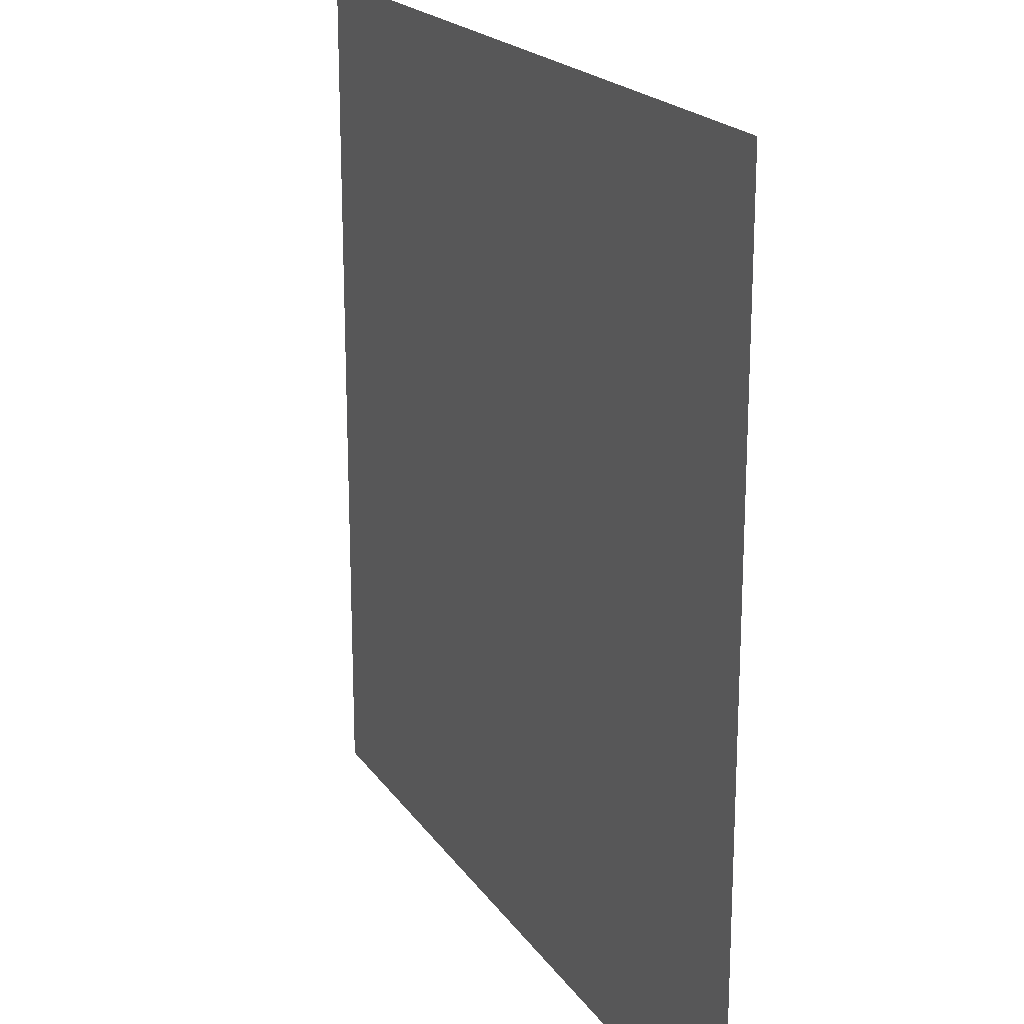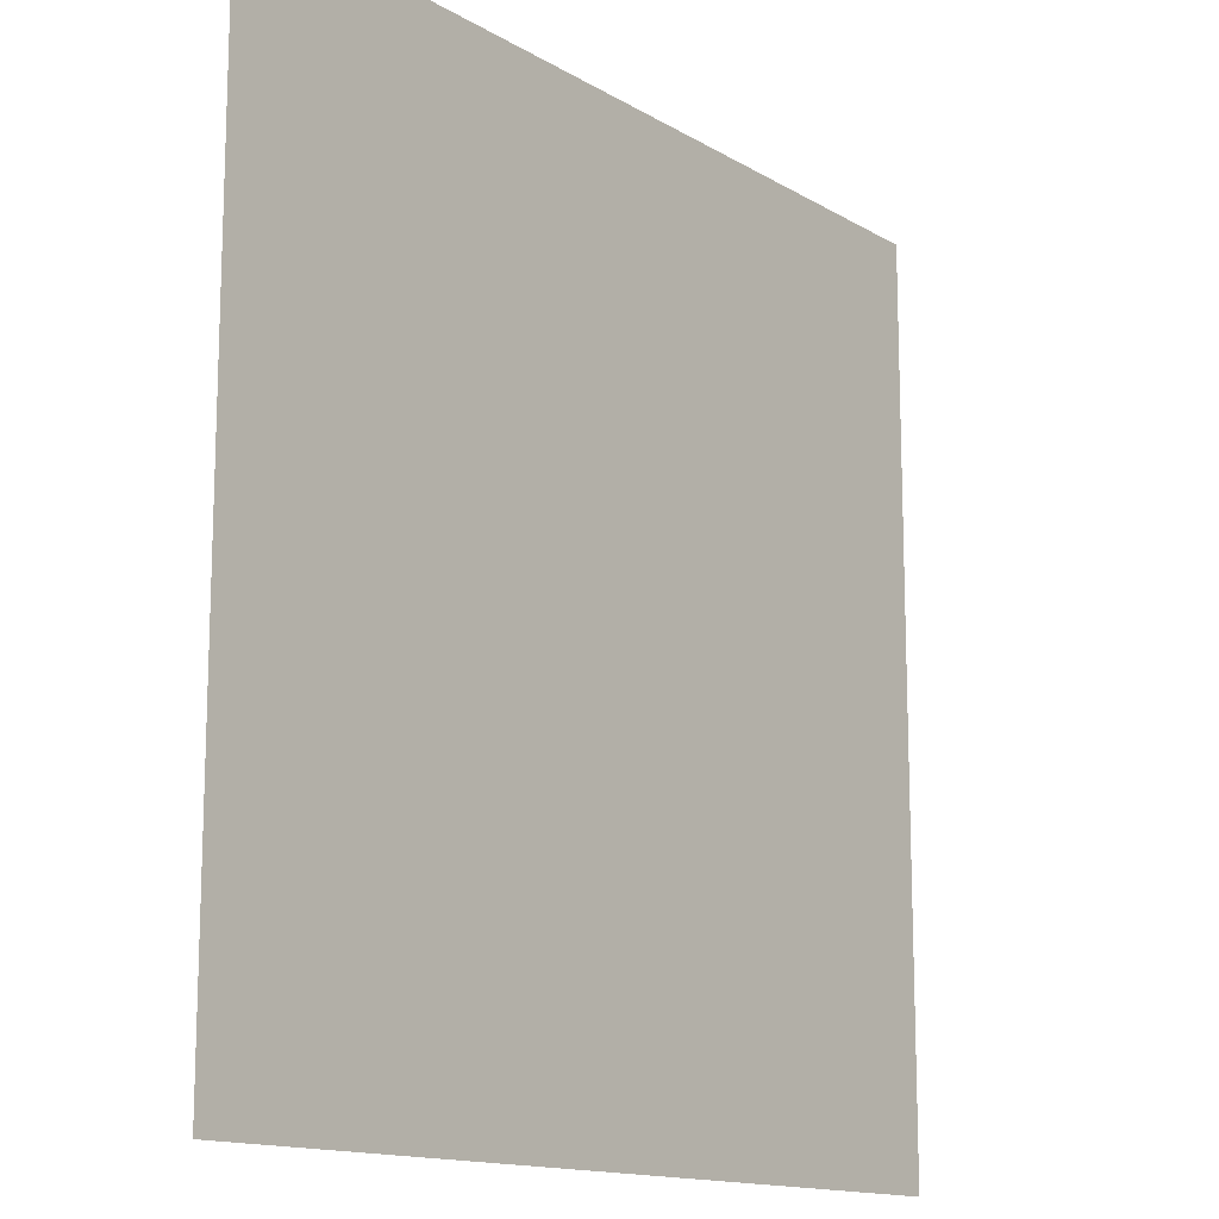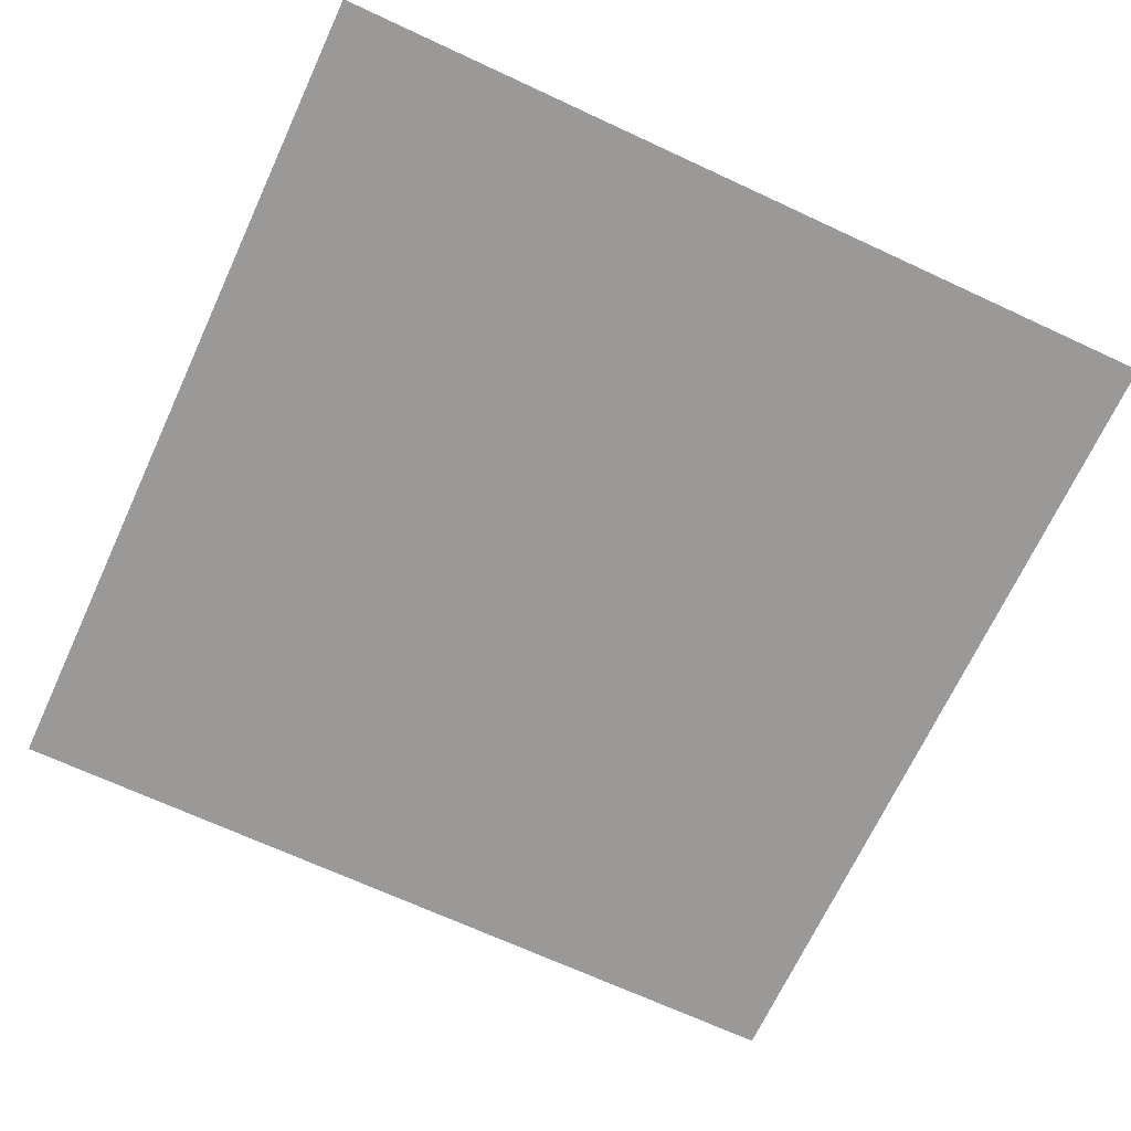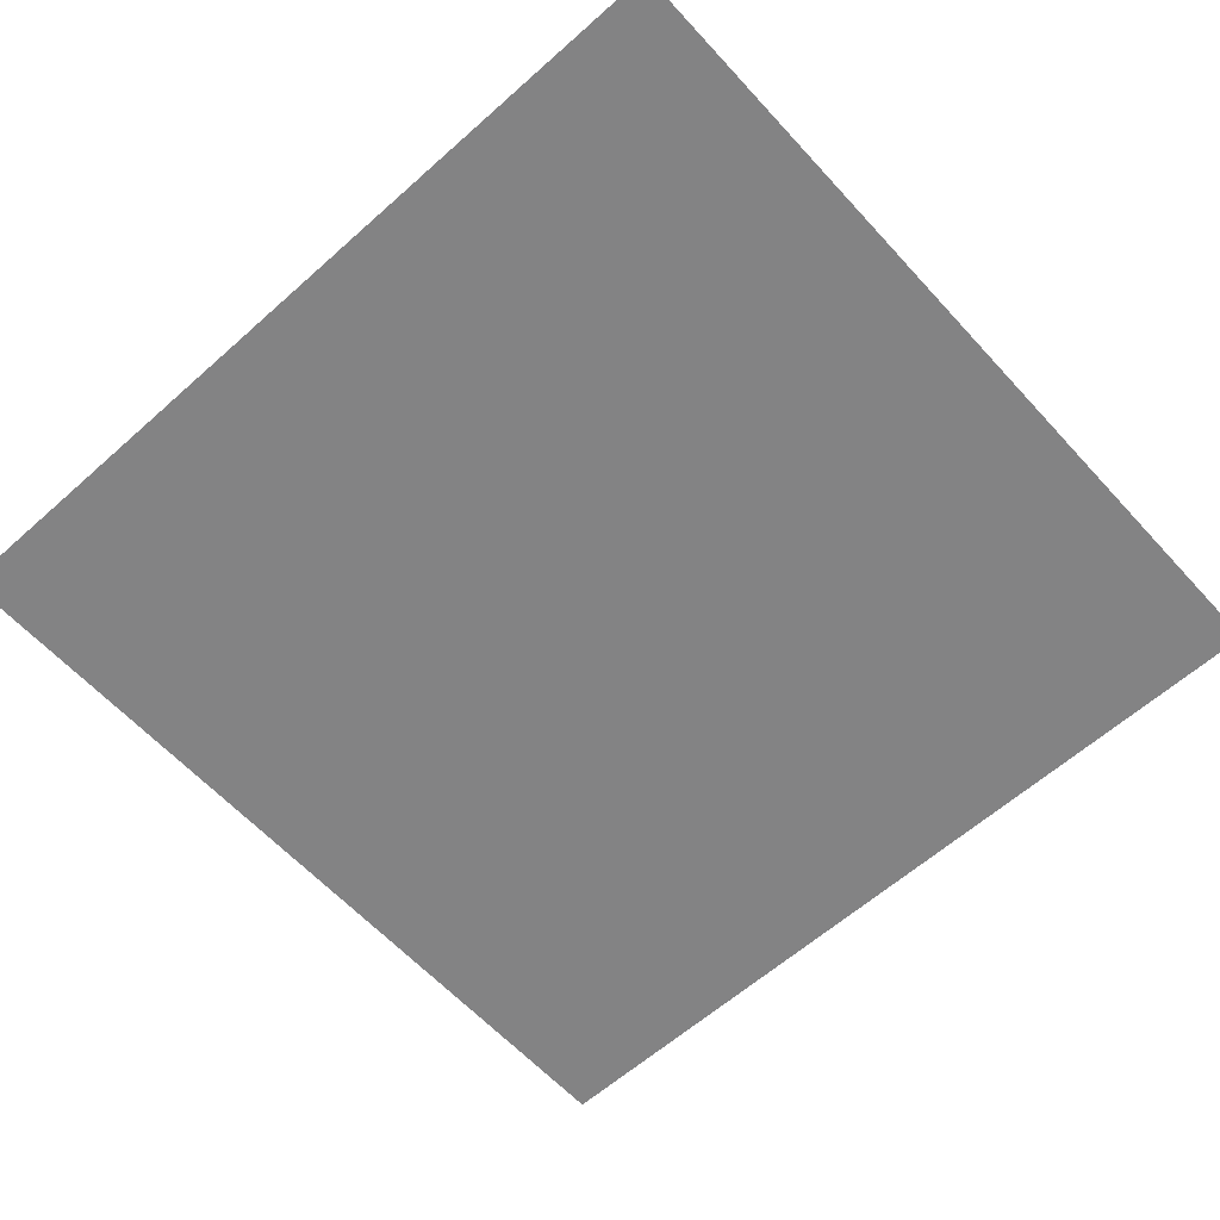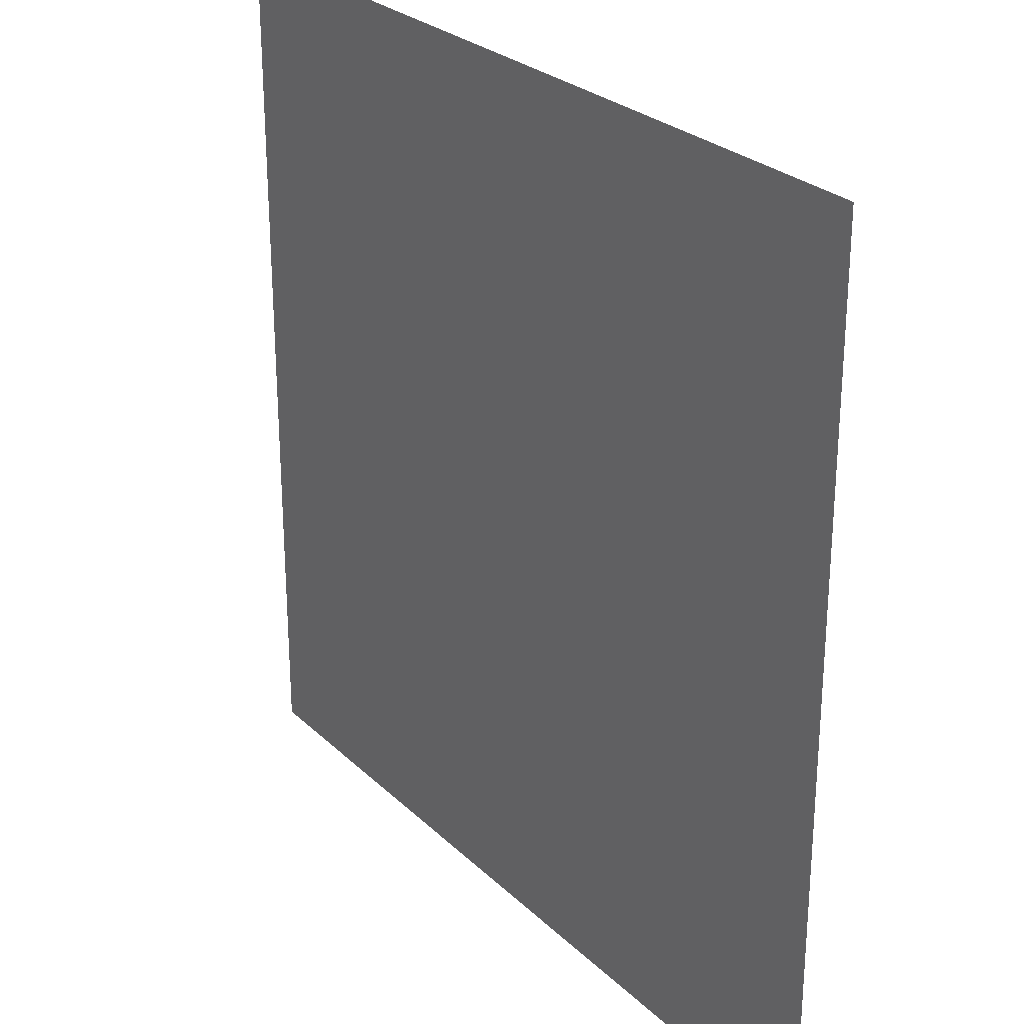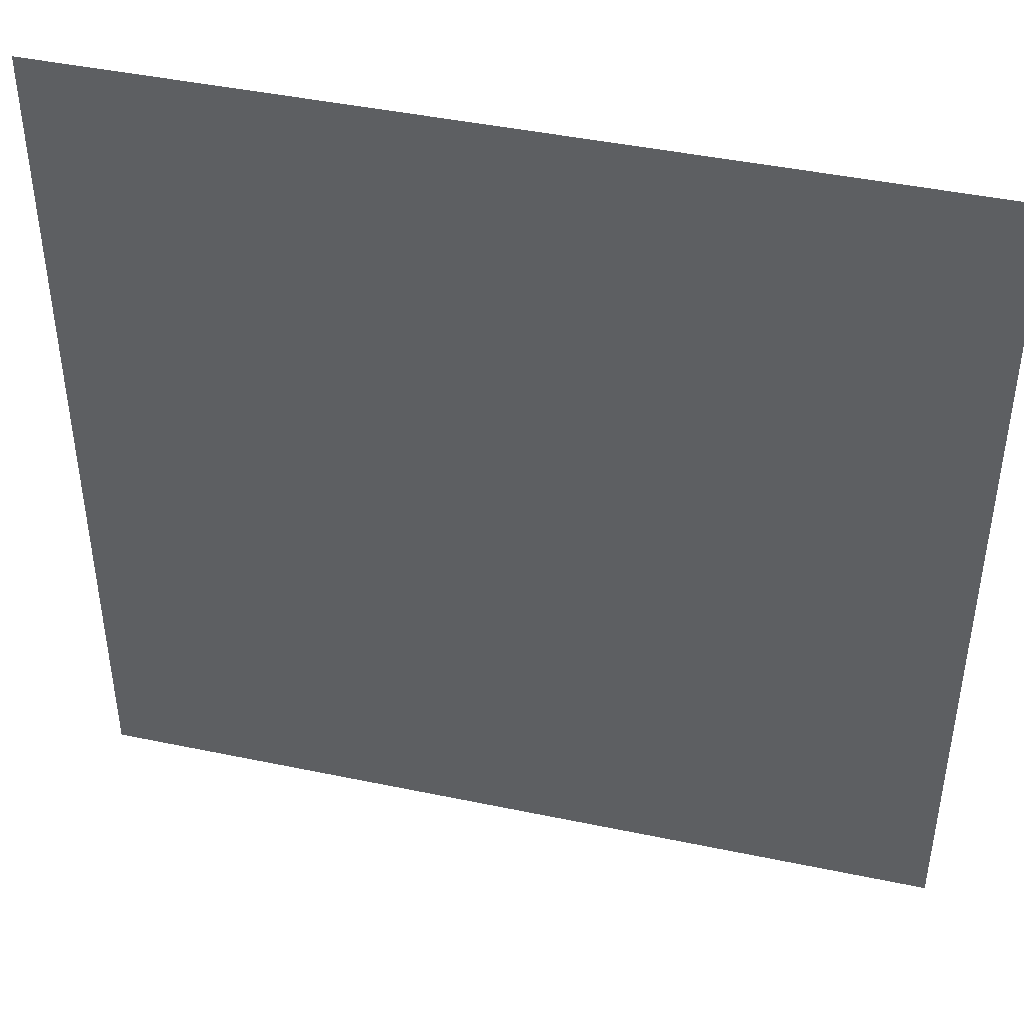
<metadata>
{"format":"obj","ext":"obj","renderer":"f3d","projection":"perspective","resolution":1024,"background":"white","views":[{"elev":19.9,"azim":-114.3,"up":"+Y"},{"elev":-14.0,"azim":127.8,"up":"+Y"},{"elev":-68.9,"azim":65.1,"up":"+Z"},{"elev":-61.1,"azim":-47.8,"up":"+Z"},{"elev":26.9,"azim":54.9,"up":"+Y"},{"elev":44.0,"azim":-166.2,"up":"+Y"}]}
</metadata>
<code>
o tree0Plane_002.412_tree0Plane.053
v 1139 17.82 1111
v 1139 19.82 1111
v 1137 19.82 1111
v 1137 17.82 1111
f 1 2 3
f 4 1 3

</code>
